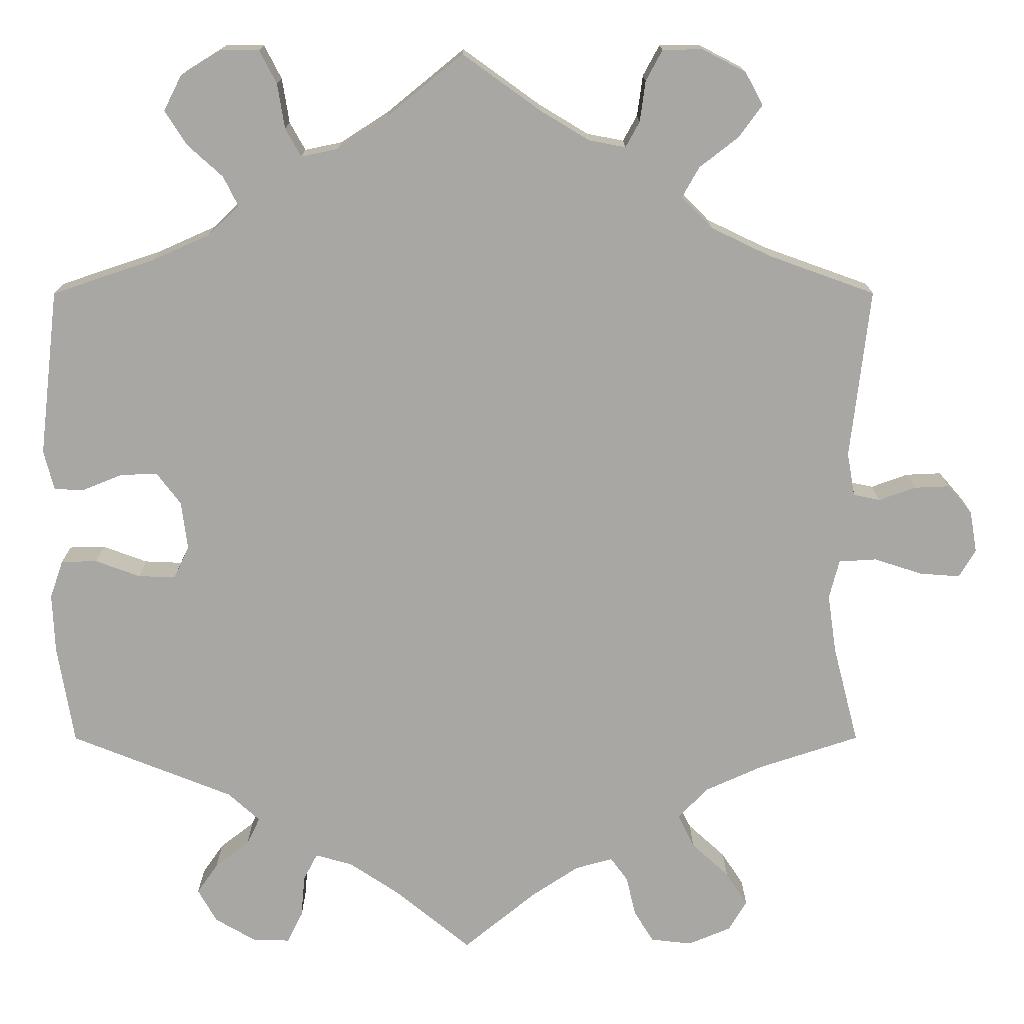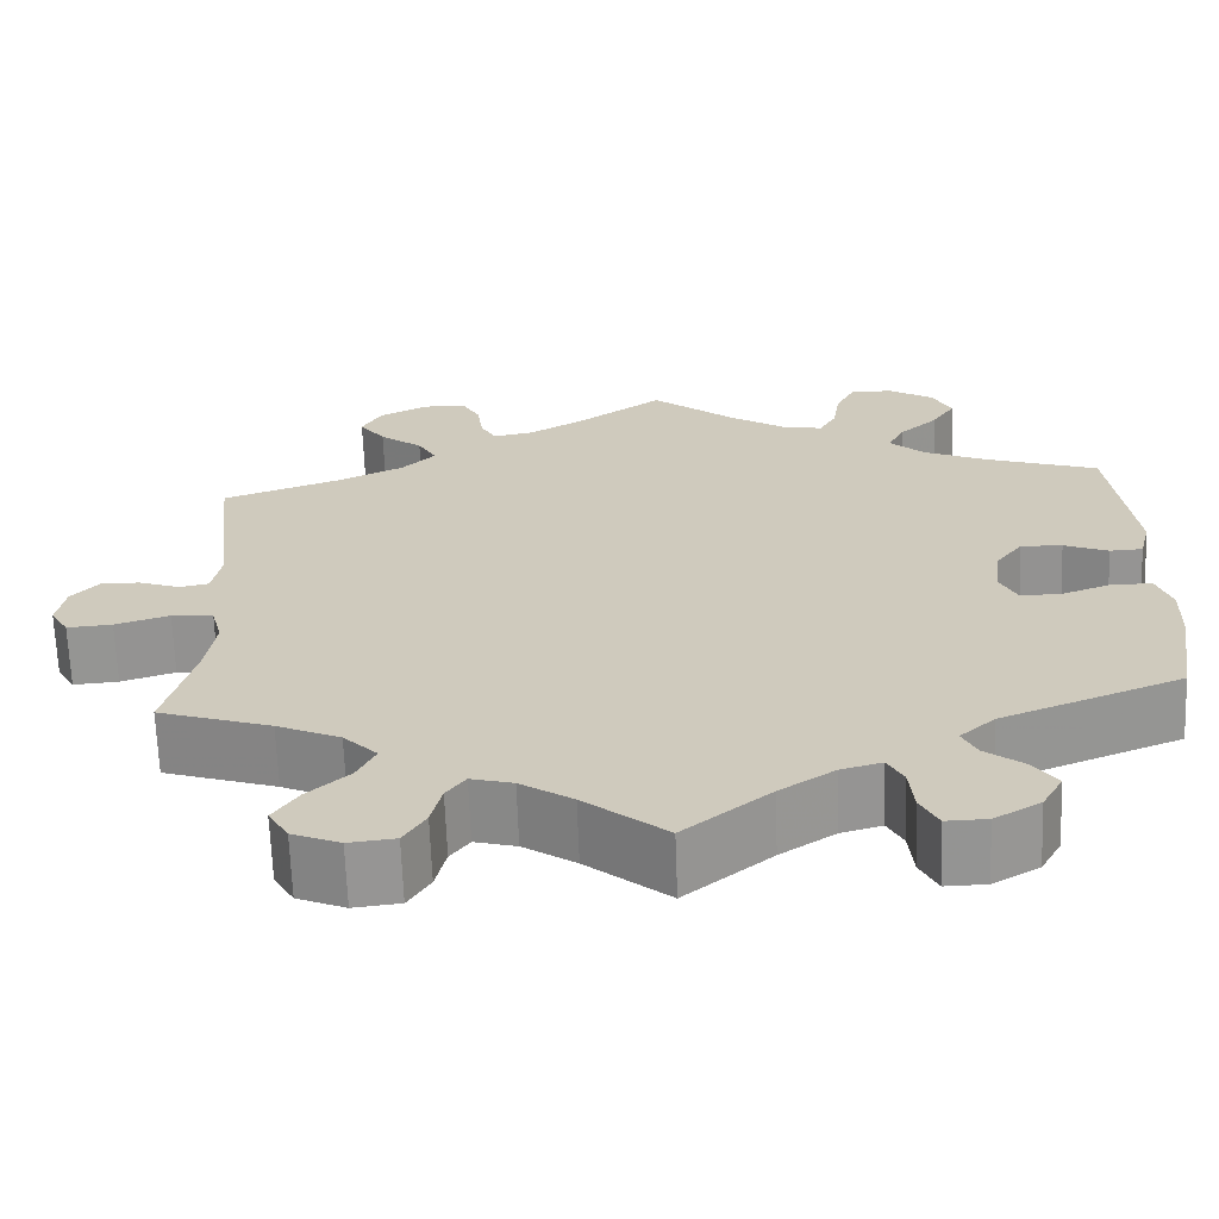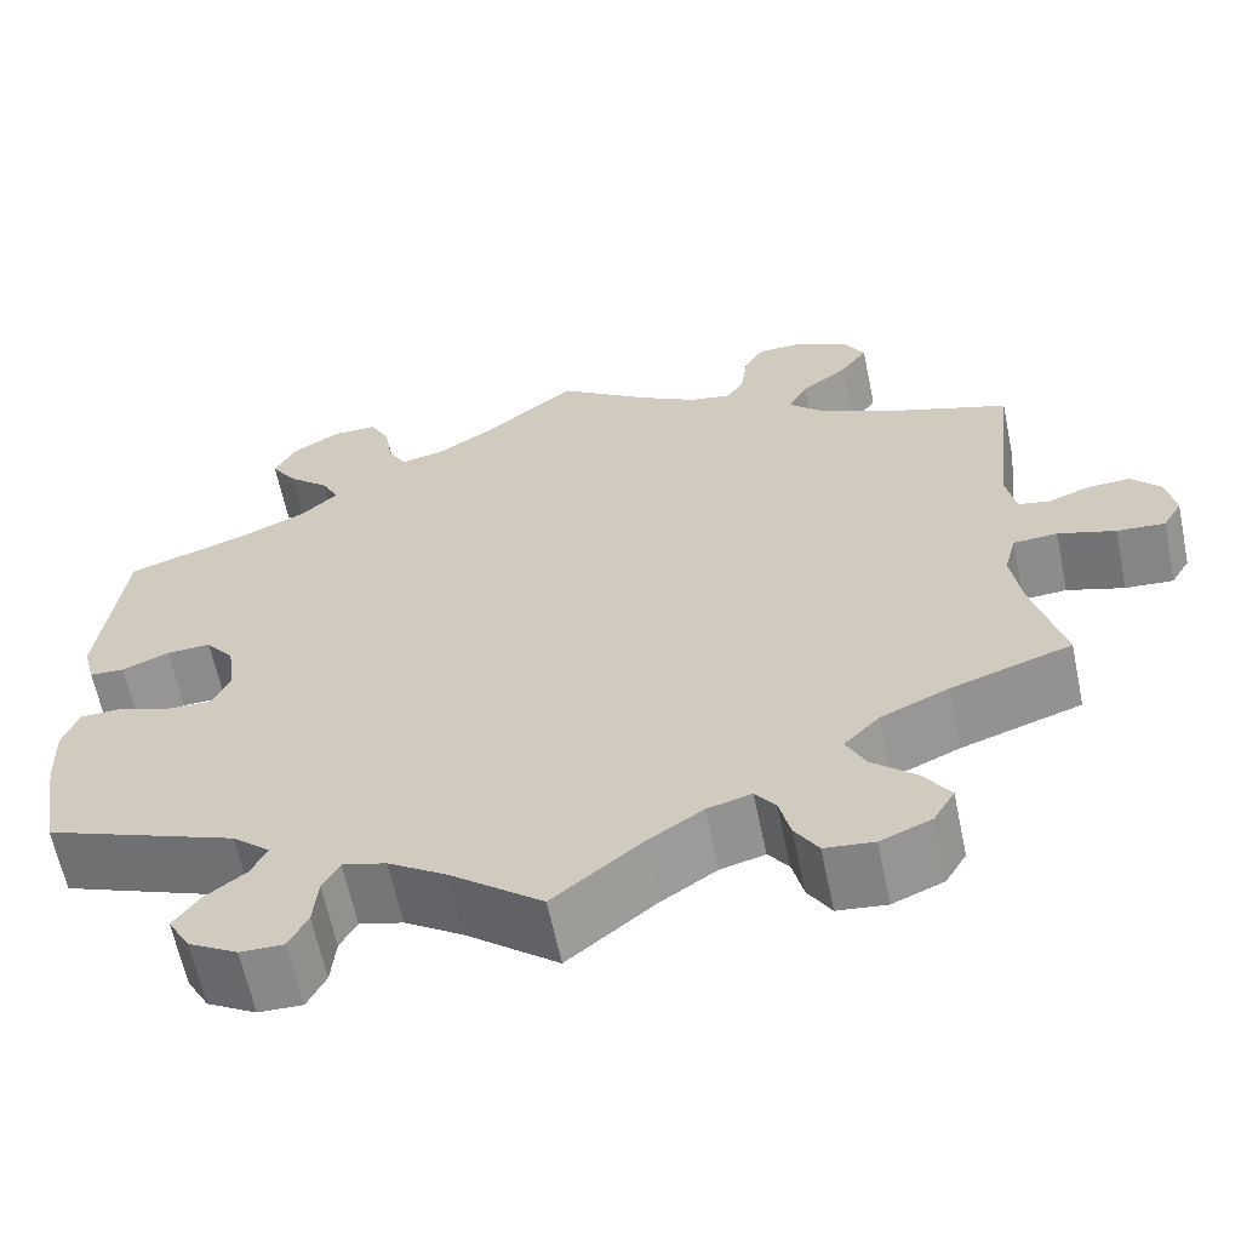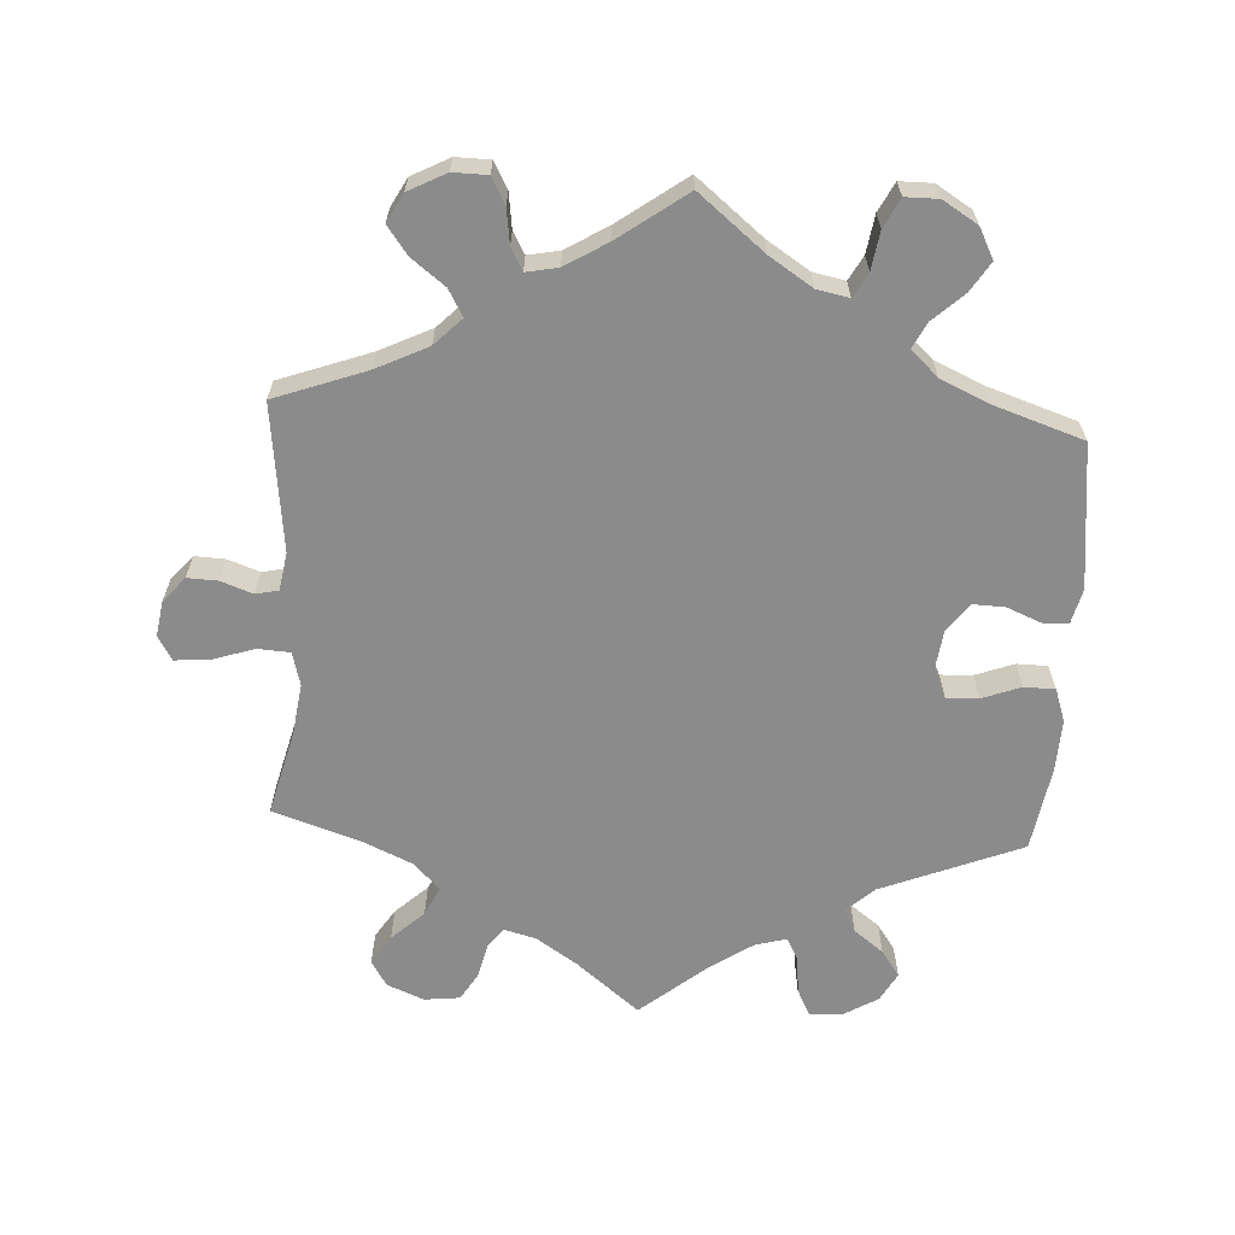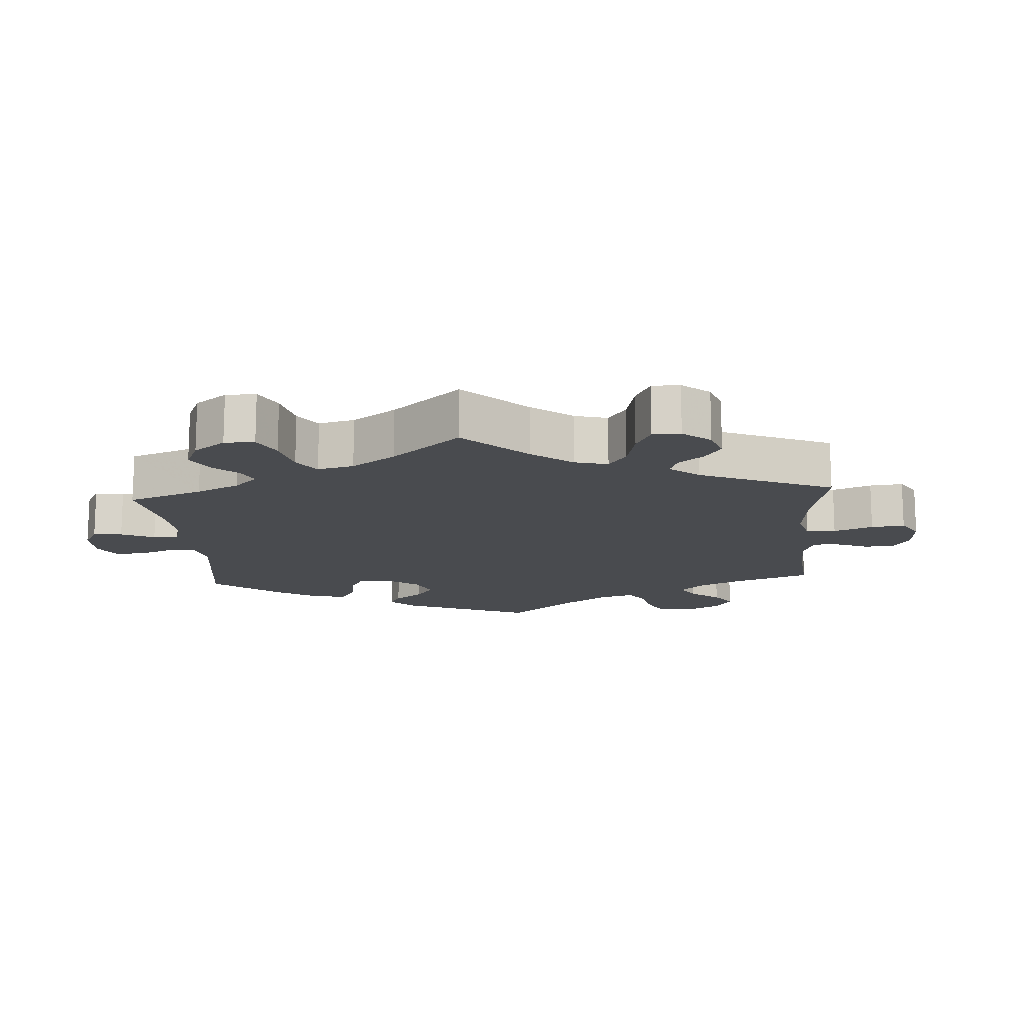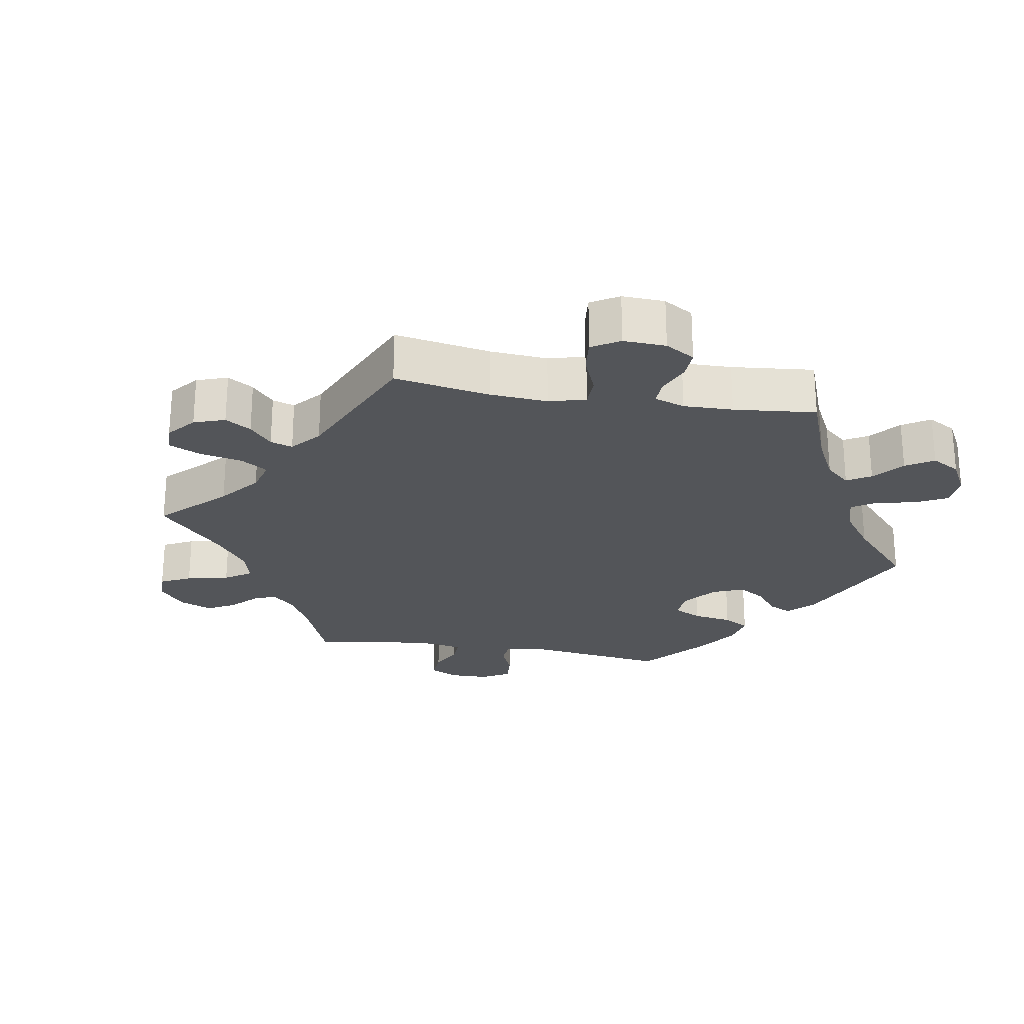
<metadata>
{"format":"obj","ext":"obj","renderer":"f3d","projection":"perspective","resolution":1024,"background":"white","views":[{"elev":15.3,"azim":179.9,"up":"+Z"},{"elev":-66.8,"azim":2.1,"up":"+Z"},{"elev":-63.1,"azim":-168.2,"up":"+Z"},{"elev":-63.9,"azim":-3.1,"up":"+Y"},{"elev":-14.1,"azim":-116.0,"up":"+Y"},{"elev":-24.1,"azim":-39.8,"up":"+Y"}]}
</metadata>
<code>
v 0.511 0.07 0.043
v -0.334 0.07 -0.386
v 0.373 0.07 -0.037
v -0.616 0.07 -0.074
v -0.1 0.07 0.548
v 0.209 0.07 0.489
v 0.384 0.07 0.548
v 0.209 0.07 -0.484
v -0.154 0.07 -0.503
v -0.256 0.07 0.625
v 0.305 0.07 -0.465
v 0.232 0.07 -0.573
v 0.332 0.07 0.387
v 0.544 0.07 -0.057
v 0 0.07 0.62
v -0.307 0.07 0.626
v 0.099 0.07 -0.539
v -0.316 0.07 -0.469
v 0.498 0.07 -0.056
v -0.68 0.07 0.011
v 0 0.07 -0.62
v -0.506 0.07 -0.057
v -0.306 0.07 0.475
v -0.236 0.07 -0.571
v 0.26 0.07 0.625
v 0.558 0.07 -0.182
v -0.493 0.07 -0.107
v -0.386 0.07 0.555
v 0.349 0.07 -0.499
v 0.46 0.07 0.064
v -0.363 0.07 0.597
v -0.392 0.07 -0.556
v -0.537 0.07 0.31
v -0.228 0.07 0.534
v -0.522 0.07 0.036
v 0.229 0.07 0.525
v -0.094 0.07 -0.543
v 0.549 0.07 0.045
v -0.202 0.07 -0.49
v -0.295 0.07 -0.426
v -0.401 0.07 0.359
v 0.412 0.07 0.066
v 0.252 0.07 -0.613
v 0.356 0.07 0.504
v -0.603 0.07 0.046
v -0.261 0.07 -0.612
v 0.162 0.07 -0.497
v 0.561 0.07 -0.106
v 0.292 0.07 0.425
v 0.537 0.07 0.31
v -0.668 0.07 -0.078
v 0.309 0.07 0.625
v 0.311 0.07 0.463
v 0.161 0.07 0.499
v -0.369 0.07 -0.595
v -0.364 0.07 -0.513
v -0.554 0.07 -0.054
v -0.284 0.07 0.436
v 0.537 0.07 -0.31
v -0.163 0.07 0.51
v 0.393 0.07 -0.079
v 0.441 0.07 -0.077
v -0.356 0.07 0.514
v -0.314 0.07 -0.618
v 0.381 0.07 0.025
v 0.227 0.07 -0.518
v -0.235 0.07 0.586
v 0.562 0.07 0.096
v 0.376 0.07 -0.538
v -0.324 0.07 0.396
v 0.352 0.07 -0.581
v 0.406 0.07 0.354
v 0.238 0.07 0.582
v 0.361 0.07 0.593
v -0.504 0.07 -0.183
v 0.288 0.07 -0.43
v 0.329 0.07 -0.393
v -0.21 0.07 0.501
v -0.556 0.07 0.029
v -0.407 0.07 -0.353
v -0.537 0.07 -0.31
v -0.648 0.07 0.048
v -0.689 0.07 -0.042
v 0.299 0.07 -0.612
v -0.224 0.07 -0.52
v -0.512 0.07 0.092
v 0.098 0.07 0.54
v 0.511 -0 0.043
v -0.334 -0 -0.386
v 0.373 -0 -0.037
v -0.616 -0 -0.074
v -0.1 -0 0.548
v 0.209 -0 0.489
v 0.384 -0 0.548
v 0.209 -0 -0.484
v -0.154 -0 -0.503
v -0.256 -0 0.625
v 0.305 -0 -0.465
v 0.232 -0 -0.573
v 0.332 -0 0.387
v 0.544 -0 -0.057
v 0 -0 0.62
v -0.307 -0 0.626
v 0.099 -0 -0.539
v -0.316 -0 -0.469
v 0.498 -0 -0.056
v -0.68 -0 0.011
v 0 -0 -0.62
v -0.506 -0 -0.057
v -0.306 -0 0.475
v -0.236 -0 -0.571
v 0.26 -0 0.625
v 0.558 -0 -0.182
v -0.493 -0 -0.107
v -0.386 -0 0.555
v 0.349 -0 -0.499
v 0.46 -0 0.064
v -0.363 -0 0.597
v -0.392 -0 -0.556
v -0.537 -0 0.31
v -0.228 -0 0.534
v -0.522 -0 0.036
v 0.229 -0 0.525
v -0.094 -0 -0.543
v 0.549 -0 0.045
v -0.202 -0 -0.49
v -0.295 -0 -0.426
v -0.401 -0 0.359
v 0.412 -0 0.066
v 0.252 -0 -0.613
v 0.356 -0 0.504
v -0.603 -0 0.046
v -0.261 -0 -0.612
v 0.162 -0 -0.497
v 0.561 -0 -0.106
v 0.292 -0 0.425
v 0.537 -0 0.31
v -0.668 -0 -0.078
v 0.309 -0 0.625
v 0.311 -0 0.463
v 0.161 -0 0.499
v -0.369 -0 -0.595
v -0.364 -0 -0.513
v -0.554 -0 -0.054
v -0.284 -0 0.436
v 0.537 -0 -0.31
v -0.163 -0 0.51
v 0.393 -0 -0.079
v 0.441 -0 -0.077
v -0.356 -0 0.514
v -0.314 -0 -0.618
v 0.381 -0 0.025
v 0.227 -0 -0.518
v -0.235 -0 0.586
v 0.562 -0 0.096
v 0.376 -0 -0.538
v -0.324 -0 0.396
v 0.352 -0 -0.581
v 0.406 -0 0.354
v 0.238 -0 0.582
v 0.361 -0 0.593
v -0.504 -0 -0.183
v 0.288 -0 -0.43
v 0.329 -0 -0.393
v -0.21 -0 0.501
v -0.556 -0 0.029
v -0.407 -0 -0.353
v -0.537 -0 -0.31
v -0.648 -0 0.048
v -0.689 -0 -0.042
v 0.299 -0 -0.612
v -0.224 -0 -0.52
v -0.512 -0 0.092
v 0.098 -0 0.54
f 86 33 41
f 35 86 41 70
f 20 82 45 79
f 51 83 20 79
f 57 4 51 79
f 22 57 79 35
f 27 22 35 70
f 80 81 75
f 2 80 75 27
f 40 2 27 70
f 55 32 56 18
f 55 18 40
f 64 55 40
f 85 24 46 64
f 39 85 64 40
f 9 39 40 70
f 17 21 37
f 47 17 37 9
f 8 47 9 70
f 84 43 12 66
f 84 66 8
f 11 29 69 71
f 76 11 71 84
f 48 26 59 77
f 48 77 76
f 62 19 14 48
f 61 62 48 76
f 3 61 76
f 65 3 76
f 68 38 1 30
f 72 50 68 30
f 13 72 30 42
f 49 13 42 65
f 74 7 44 53
f 74 53 49
f 52 74 49
f 36 73 25 52
f 6 36 52 49
f 54 6 49 65
f 5 15 87
f 60 5 87 54
f 78 60 54 65
f 16 10 67 34
f 16 34 78
f 31 16 78
f 23 63 28 31
f 58 23 31 78
f 76 84 8 70
f 78 65 76
f 70 58 78 76
f 128 120 173
f 157 128 173 122
f 166 132 169 107
f 166 107 170 138
f 166 138 91 144
f 122 166 144 109
f 157 122 109 114
f 162 168 167
f 114 162 167 89
f 157 114 89 127
f 105 143 119 142
f 127 105 142
f 127 142 151
f 151 133 111 172
f 127 151 172 126
f 157 127 126 96
f 124 108 104
f 96 124 104 134
f 157 96 134 95
f 153 99 130 171
f 95 153 171
f 158 156 116 98
f 171 158 98 163
f 164 146 113 135
f 163 164 135
f 135 101 106 149
f 163 135 149 148
f 163 148 90
f 163 90 152
f 117 88 125 155
f 117 155 137 159
f 129 117 159 100
f 152 129 100 136
f 140 131 94 161
f 136 140 161
f 136 161 139
f 139 112 160 123
f 136 139 123 93
f 152 136 93 141
f 174 102 92
f 141 174 92 147
f 152 141 147 165
f 121 154 97 103
f 165 121 103
f 165 103 118
f 118 115 150 110
f 165 118 110 145
f 157 95 171 163
f 163 152 165
f 163 165 145 157
f 41 128 157 70
f 70 157 145 58
f 58 145 110 23
f 23 110 150 63
f 63 150 115 28
f 28 115 118 31
f 31 118 103 16
f 16 103 97 10
f 10 97 154 67
f 67 154 121 34
f 34 121 165 78
f 78 165 147 60
f 60 147 92 5
f 5 92 102 15
f 15 102 174 87
f 87 174 141 54
f 54 141 93 6
f 6 93 123 36
f 36 123 160 73
f 73 160 112 25
f 25 112 139 52
f 52 139 161 74
f 74 161 94 7
f 7 94 131 44
f 44 131 140 53
f 53 140 136 49
f 49 136 100 13
f 13 100 159 72
f 72 159 137 50
f 50 137 155 68
f 68 155 125 38
f 38 125 88 1
f 1 88 117 30
f 30 117 129 42
f 42 129 152 65
f 65 152 90 3
f 3 90 148 61
f 61 148 149 62
f 62 149 106 19
f 19 106 101 14
f 14 101 135 48
f 48 135 113 26
f 26 113 146 59
f 59 146 164 77
f 77 164 163 76
f 76 163 98 11
f 11 98 116 29
f 29 116 156 69
f 69 156 158 71
f 71 158 171 84
f 84 171 130 43
f 43 130 99 12
f 12 99 153 66
f 66 153 95 8
f 8 95 134 47
f 47 134 104 17
f 17 104 108 21
f 21 108 124 37
f 37 124 96 9
f 9 96 126 39
f 39 126 172 85
f 85 172 111 24
f 24 111 133 46
f 46 133 151 64
f 64 151 142 55
f 55 142 119 32
f 32 119 143 56
f 56 143 105 18
f 18 105 127 40
f 40 127 89 2
f 2 89 167 80
f 80 167 168 81
f 81 168 162 75
f 75 162 114 27
f 27 114 109 22
f 22 109 144 57
f 57 144 91 4
f 4 91 138 51
f 51 138 170 83
f 83 170 107 20
f 20 107 169 82
f 82 169 132 45
f 45 132 166 79
f 79 166 122 35
f 35 122 173 86
f 86 173 120 33
f 33 120 128 41

</code>
